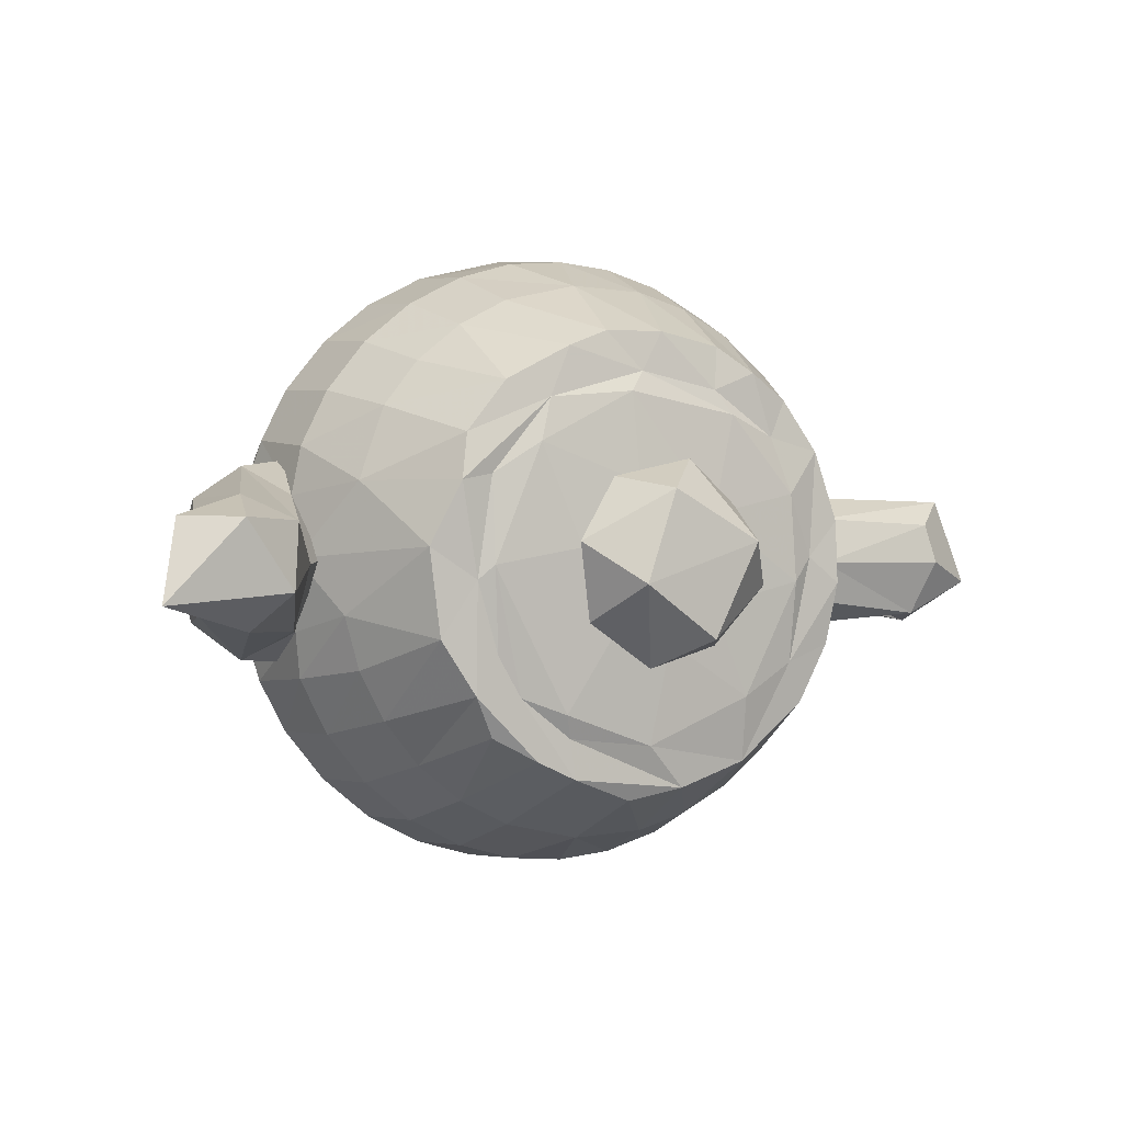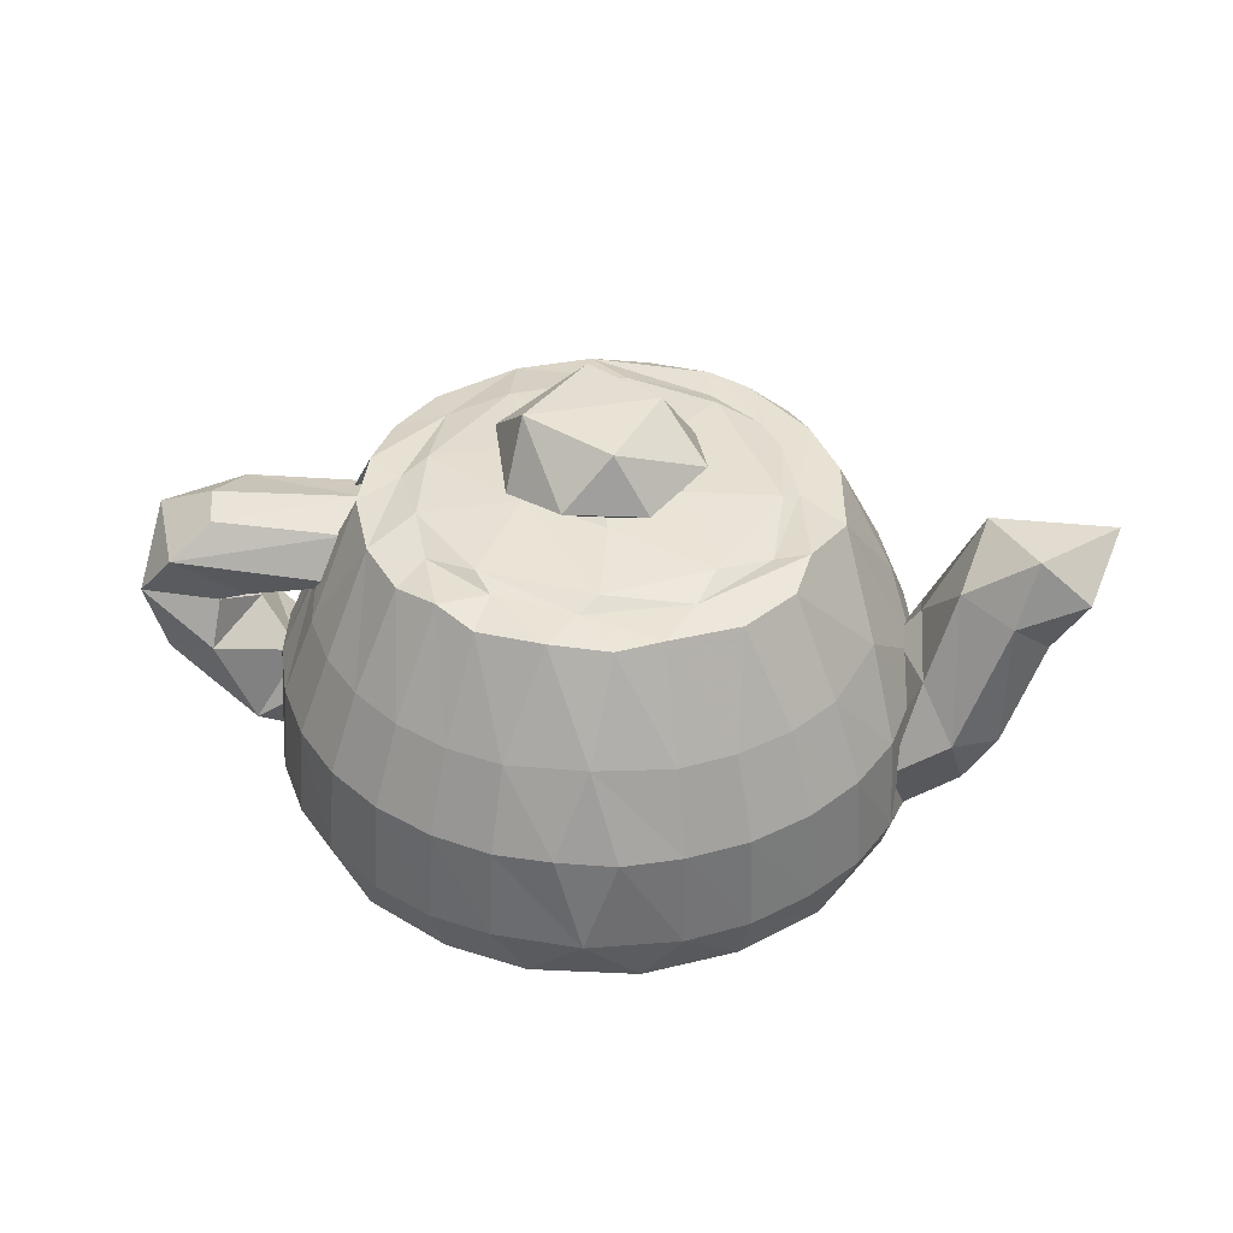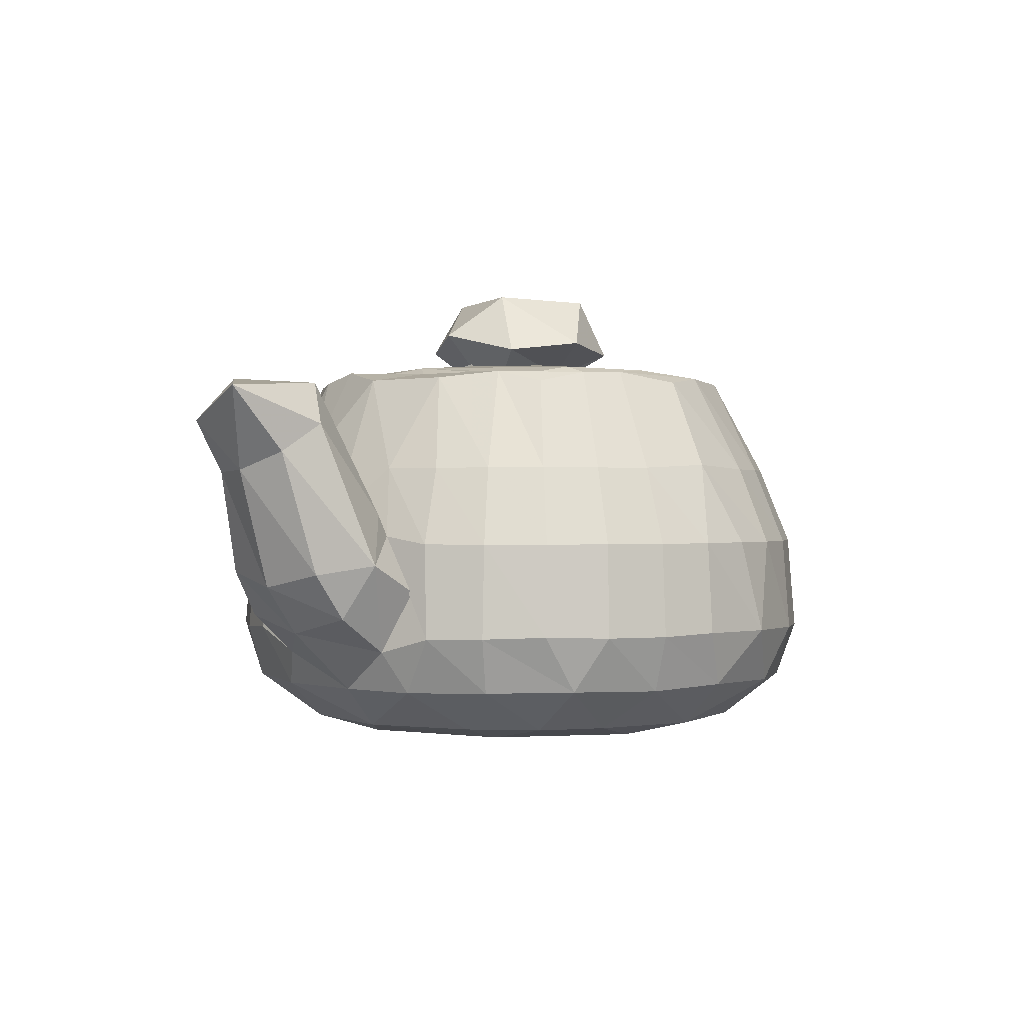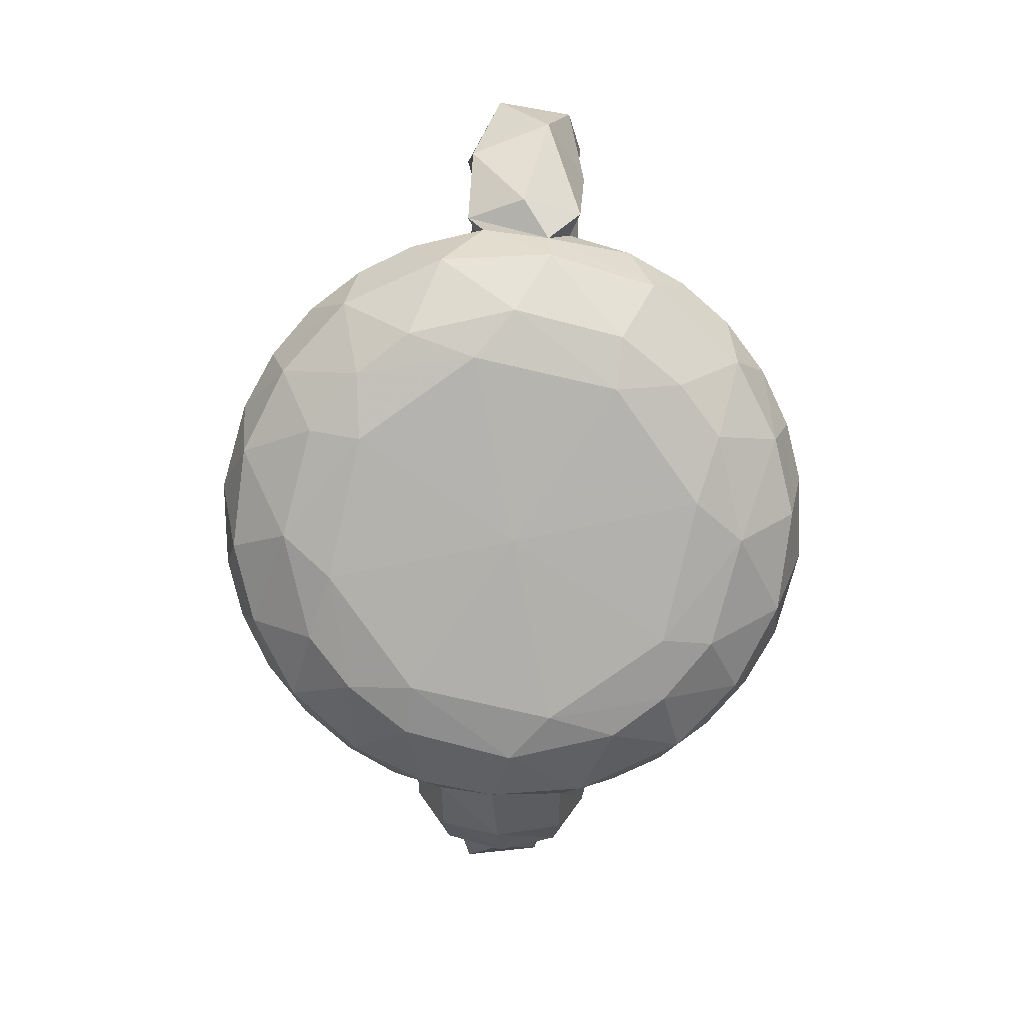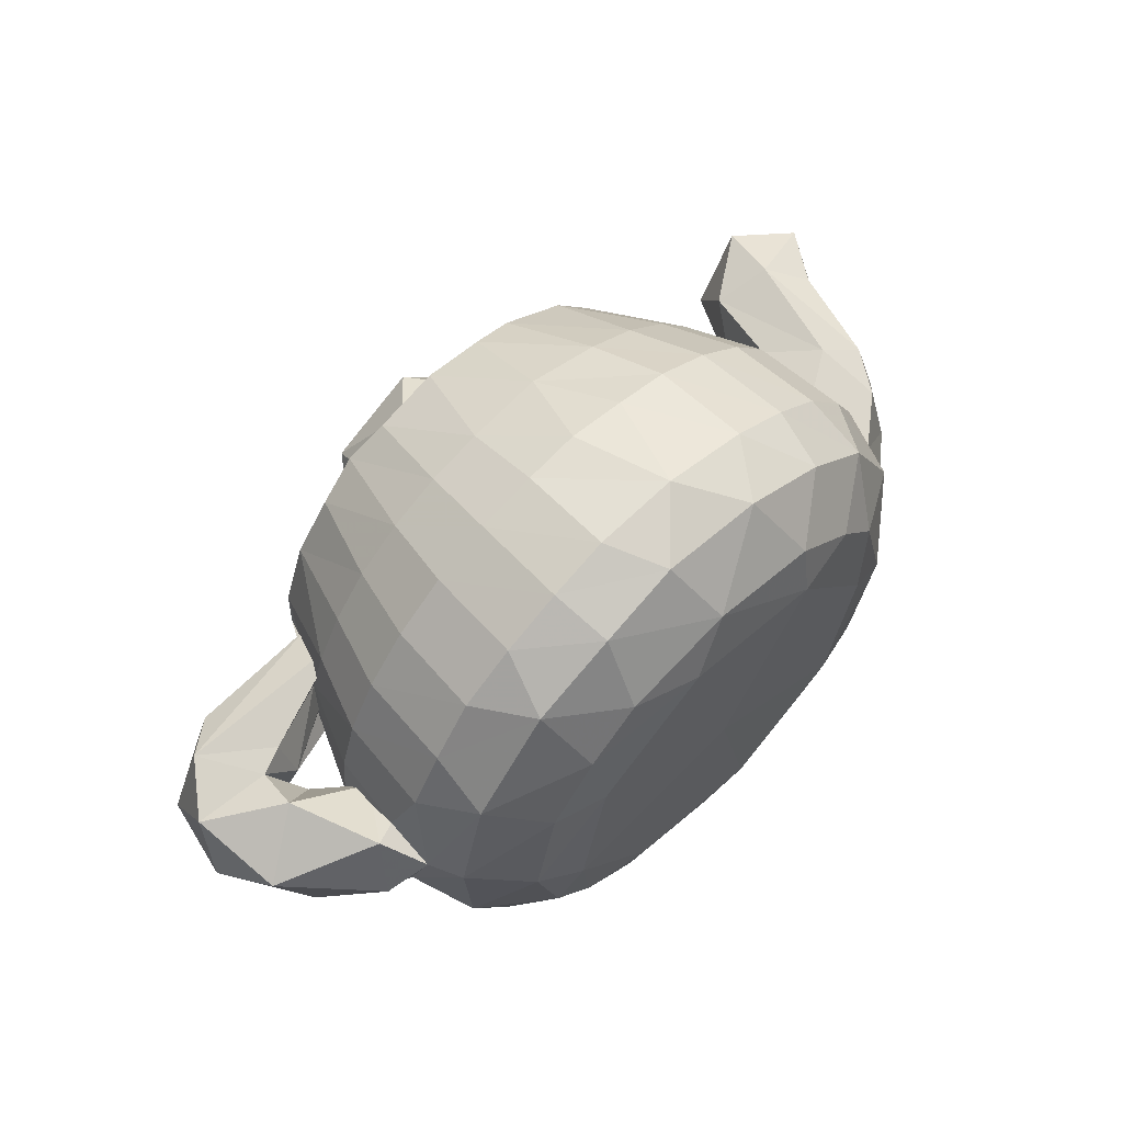
<metadata>
{"format":"obj","ext":"obj","renderer":"f3d","projection":"perspective","resolution":1024,"background":"white","views":[{"elev":0.6,"azim":152.0,"up":"+Z"},{"elev":39.2,"azim":7.5,"up":"+Y"},{"elev":0.3,"azim":130.2,"up":"+Y"},{"elev":-79.4,"azim":-92.2,"up":"+Y"},{"elev":62.9,"azim":-44.2,"up":"+Z"}]}
</metadata>
<code>
v -2.346 1.602 -0.00165
v -2.395 1.697 0.3383
v -2.589 1.617 0.319
v -2.388 1.438 0.01659
v -2.103 1.11 0.1903
v -2.078 0.9478 -0.2952
v -2.403 1.253 -0.345
v -2.163 1.279 -0.3973
v -2.201 1.27 -0.004599
v -2.242 0.5667 -0.3076
v -2.205 0.4086 0.1867
v -2.215 0.7442 0.3557
v -2.105 0.5916 0.8139
v -1.892 0.5819 1.23
v -1.605 0.5977 1.588
v -1.243 0.5861 1.884
v -0.8377 0.5855 2.096
v -0.4175 0.5995 2.219
v 0.1862 0.5944 2.258
v 0.8176 0.5849 2.103
v 1.23 0.5836 1.892
v 1.588 0.5978 1.605
v 1.884 0.5811 1.241
v 2.081 0.6051 0.8721
v 2.588 0.6105 -0.01985
v 2.54 0.7267 -0.4609
v 2.158 0.4689 -0.4828
v 2.427 1.116 -0.6783
v 2 1.551 0.0192
v 2.039 0.9134 0.7218
v 2.53 0.728 0.4735
v 2.16 0.4335 0.4583
v 2.437 1.161 0.6703
v 2.752 1.06 0.4416
v 2.836 0.9564 0.01196
v 2.763 1.051 -0.4173
v 2.173 1.479 -0.4669
v 2.741 2.136 -0.4439
v 2.543 2.445 -0.1802
v 3.022 1.934 -0.3392
v 3.413 2.393 -0.2563
v 3.244 2.162 0.317
v 2.762 2.027 0.4603
v 2.886 2.478 0.3088
v 2.212 1.527 0.4666
v 2.4 2.147 0.2863
v 3.118 1.806 -0.005906
v 3.009 1.793 0.3107
v 2.167 1.767 -0.005614
v 2.122 1.301 0.4682
v 1.868 1.9 0.5627
v 2.142 1.446 0.033
v 1.945 1.83 -0.3556
v 2.101 1.323 -0.4814
v 1.837 1.827 -0.733
v 2.048 1.267 -0.8109
v 1.654 1.832 -1.082
v 1.842 1.268 -1.206
v 1.399 1.829 -1.397
v 1.556 1.268 -1.558
v 1.08 1.83 -1.655
v 1.205 1.268 -1.843
v 0.7227 1.832 -1.839
v 0.8106 1.268 -2.047
v 0.3979 1.268 -2.166
v 0.186 1.858 -1.963
v -1.5e-06 1.27 -2.202
v -0.3556 1.83 -1.945
v -0.3995 1.268 -2.165
v -0.729 1.832 -1.837
v -0.8123 1.268 -2.047
v -1.087 1.828 -1.653
v -1.206 1.268 -1.842
v -1.397 1.832 -1.398
v -1.558 1.268 -1.556
v -1.658 1.827 -1.079
v -1.843 1.268 -1.205
v -1.838 1.832 -0.7251
v -2.048 1.266 -0.809
v -1.508 2.519 -0.5897
v -1.164 2.564 -0.7119
v -1.29 2.511 -1
v -1.333 2.566 0.03543
v -0.8552 2.568 1.332
v -0.5306 2.577 1.205
v 0.04153 2.564 1.32
v 0.7568 2.569 1.123
v 1.303 2.57 -0.1066
v 1.309 2.563 -0.8829
v -0.2833 2.547 -1.564
v 0.6039 2.563 -1.19
v 0.9763 2.561 -0.9029
v 1.149 2.565 -0.6155
v 1.193 2.563 0.6016
v -1.006 2.565 0.884
v -1.181 2.623 -0.1367
v -1.142 2.617 0.4829
v -0.4686 2.673 -0.3015
v -0.2439 2.612 -0.1507
v 0.06259 2.68 -0.2835
v -0.0001483 2.823 0.1549
v -0.3091 2.493 0.02255
v -0.5611 2.773 0.4047
v -0.7193 2.911 -0.1545
v -0.4029 2.782 -0.5695
v 0.1433 2.849 -0.7118
v 0.5793 2.79 -0.3974
v 0.7168 2.919 0.1519
v 0.3977 2.807 0.5876
v -0.1529 2.867 0.7123
v 0.1747 2.429 0.1313
v 0.1516 3.206 0.5036
v 0.3842 3.235 -0.131
v -0.4844 3.213 0.149
v -0.1584 3.203 -0.5079
v -0.4673 2.676 0.3372
v 0.1532 2.623 1.177
v -0.6535 2.622 1.033
v 0.1209 2.672 0.5533
v 0.5671 2.675 0.1085
v 1.2 2.623 -0.004817
v 0.8516 2.623 0.8222
v 0.3072 2.673 -0.4586
v 0.007673 2.615 -1.257
v 0.6594 2.622 -1.022
v -0.1186 2.672 -0.5492
v -0.7646 2.623 -0.9403
v -0.7909 2.526 -1.403
v 0.1147 2.497 -1.641
v 0.5676 2.567 -1.47
v 0.8494 2.558 -1.337
v 1.157 2.487 -1.17
v 1.549 2.519 -0.5007
v 1.628 2.513 0.1159
v 1.427 2.596 0.5584
v 1.358 2.523 0.8792
v 1.656 1.831 1.079
v 2.044 1.279 0.8129
v 1.843 1.269 1.205
v 1.402 1.827 1.395
v 1.558 1.268 1.556
v 1.082 1.831 1.654
v 1.206 1.268 1.842
v 1.066 2.515 1.235
v 0.5977 2.544 1.478
v 0.7252 1.83 1.839
v 0.2994 2.519 1.592
v 0.1977 1.859 1.961
v 0.8098 1.27 2.047
v 0.4058 1.259 2.166
v -0.002767 1.279 2.199
v -0.3539 1.831 1.944
v -0.3982 1.265 2.166
v -0.1201 2.542 1.599
v -0.5832 2.52 1.511
v -0.7287 1.83 1.838
v -1.081 1.831 1.655
v -0.8106 1.268 2.047
v -1.205 1.268 1.843
v -1.399 1.831 1.396
v -1.556 1.268 1.558
v -1.653 1.828 1.086
v -1.842 1.268 1.206
v -1.408 2.528 0.7888
v -1.145 2.518 1.147
v -1.838 1.831 0.7261
v -1.585 2.529 0.2928
v -2.047 1.271 0.8089
v -2.164 1.273 0.4013
v -1.578 2.564 -0.1512
v -1.59 1.967 -0.4722
v -1.894 1.936 -0.2618
v -1.937 1.842 0.009456
v -1.653 2.264 -0.2954
v -2.523 2.165 -0.3939
v -3.086 2.053 -0.1643
v -3.206 1.5 -0.2189
v -2.805 0.9557 -0.4126
v -2.322 0.637 -0.4274
v -3.049 1.029 0.1622
v -3.134 1.658 0.3356
v -2.664 2.287 -0.01071
v -2.598 2.241 0.2677
v -1.622 2.344 -0.007387
v -1.667 2.248 0.3106
v -1.602 1.959 0.4724
v -2.864 2.006 0.4439
v -2.384 0.6684 0.4271
v -2.487 0.5136 -0.00907
v -2.632 1.292 0.4652
v -2.096 0.5982 -0.8399
v -1.885 0.5839 -1.24
v -1.588 0.5985 -1.605
v -1.23 0.5831 -1.892
v -0.8175 0.585 -2.103
v -0.1863 0.5944 -2.258
v 0.4175 0.5996 -2.219
v 0.8377 0.5855 -2.096
v 1.243 0.5862 -1.884
v 1.605 0.5978 -1.588
v 1.891 0.5838 -1.231
v 2.086 0.5757 -0.8615
v 2.018 0.1687 -0.6112
v 1.53 -0.1281 -0.7551
v 1.354 -0.2231 0.3309
v 1.158 -0.223 -0.7192
v 1.195 -0.1329 -1.193
v 0.8225 -0.1254 -1.5
v 0.04662 -0.132 -1.71
v 0.3309 -0.2231 -1.354
v -0.7548 -0.1272 -1.532
v -0.7192 -0.223 -1.158
v -1.194 -0.1325 -1.196
v -1.501 -0.1247 -0.8221
v -1.705 -0.1342 -0.04674
v -1.354 -0.2231 -0.331
v -1.533 -0.1273 0.7497
v -1.158 -0.223 0.7192
v -1.198 -0.1316 1.194
v -0.8225 -0.1254 1.5
v -0.04662 -0.132 1.71
v -0.3309 -0.2231 1.354
v 0.7548 -0.1272 1.532
v 0.7192 -0.223 1.158
v 1.193 -0.1329 1.195
v 1.501 -0.1246 0.8224
v 1.709 -0.1325 0.04377
v 1e-07 -0.25 0
v 1.767 0.1801 -1.155
v 1.348 0.1885 -1.645
v 0.7765 0.1761 -1.959
v 0.2057 0.2 -2.124
v -0.5346 0.1844 -2.055
v -1.154 0.1814 -1.769
v -1.674 0.1953 -1.325
v 2.067 0.9162 -0.7049
v 2.106 0.1771 -0.08386
v 2.03 0.1798 0.6072
v 1.647 0.1881 1.345
v 1.153 0.1812 1.769
v 0.5346 0.1844 2.055
v -0.2057 0.2 2.124
v -0.7766 0.1761 1.959
v -1.351 0.1872 1.641
v -1.894 0.1836 0.9812
v -2.1 0.1685 0.2002
v -2.033 0.1829 -0.6069
v -2.727 1.777 -0.4658
v -2.398 1.69 -0.3313
v -1.899 1.903 0.2698
f 1 250 2
f 1 173 250
f 2 3 1
f 4 3 190
f 190 5 4
f 5 12 6
f 7 5 6
f 8 6 9
f 10 6 8
f 13 12 11
f 32 237 25
f 25 237 27
f 25 27 26
f 28 26 27
f 28 54 37
f 37 52 29
f 37 54 52
f 29 50 45
f 29 52 50
f 45 30 33
f 30 45 50
f 33 32 31
f 32 33 30
f 33 31 34
f 34 25 35
f 34 31 25
f 38 37 39
f 37 38 28
f 38 41 40
f 41 38 39
f 41 39 44
f 42 41 44
f 42 47 41
f 42 44 43
f 43 44 46
f 46 33 43
f 45 33 46
f 39 46 44
f 42 48 47
f 43 48 42
f 47 40 41
f 39 49 46
f 37 49 39
f 40 28 38
f 36 28 40
f 47 36 40
f 36 47 35
f 48 35 47
f 34 35 48
f 43 34 48
f 34 43 33
f 45 46 49
f 29 45 49
f 50 52 51
f 52 54 53
f 53 56 55
f 56 53 54
f 55 58 57
f 58 55 56
f 57 60 59
f 60 57 58
f 59 62 61
f 62 59 60
f 61 64 63
f 64 61 62
f 63 65 66
f 65 63 64
f 67 66 65
f 66 69 68
f 69 66 67
f 68 71 70
f 71 68 69
f 70 73 72
f 73 70 71
f 72 75 74
f 75 72 73
f 74 77 76
f 77 74 75
f 76 79 78
f 79 76 77
f 78 8 172
f 8 78 79
f 80 172 170
f 172 80 78
f 81 80 170
f 81 82 80
f 95 84 85
f 87 135 94
f 88 89 93
f 93 131 92
f 131 93 89
f 92 130 91
f 130 92 131
f 127 128 81
f 124 128 127
f 97 164 95
f 83 164 97
f 97 96 83
f 116 96 97
f 98 96 116
f 116 99 98
f 101 120 111
f 101 102 99
f 104 102 103
f 105 102 104
f 105 99 102
f 106 99 105
f 106 100 99
f 107 100 106
f 107 111 100
f 108 111 107
f 109 111 108
f 110 111 109
f 114 110 112
f 114 103 110
f 112 113 114
f 114 113 115
f 112 110 109
f 112 108 113
f 112 109 108
f 113 108 107
f 113 106 115
f 113 107 106
f 115 106 105
f 115 104 114
f 115 105 104
f 114 104 103
f 103 111 110
f 103 102 111
f 99 116 101
f 102 101 111
f 119 101 116
f 116 117 119
f 116 118 117
f 120 101 119
f 119 122 120
f 119 117 122
f 120 122 121
f 123 111 120
f 120 125 123
f 120 121 125
f 111 123 100
f 126 100 123
f 123 124 126
f 123 125 124
f 98 100 126
f 126 127 98
f 126 124 127
f 100 98 99
f 98 127 96
f 127 81 96
f 116 97 118
f 83 96 81
f 97 95 118
f 85 118 95
f 118 86 117
f 86 118 85
f 87 117 86
f 117 87 122
f 94 122 87
f 122 94 121
f 88 121 94
f 93 121 88
f 121 92 125
f 92 121 93
f 91 125 92
f 124 125 91
f 128 82 81
f 124 90 128
f 130 129 90
f 91 90 124
f 91 130 90
f 89 132 131
f 88 133 89
f 88 134 133
f 135 134 88
f 94 135 88
f 136 51 135
f 137 51 136
f 137 138 51
f 138 137 139
f 140 139 137
f 139 140 141
f 142 141 140
f 141 142 143
f 142 140 144
f 145 142 144
f 142 145 146
f 147 146 145
f 148 146 147
f 148 149 146
f 149 148 150
f 150 148 151
f 152 151 148
f 151 152 153
f 152 148 154
f 155 152 154
f 152 155 156
f 84 156 155
f 157 156 84
f 157 158 156
f 158 157 159
f 160 159 157
f 159 160 161
f 162 161 160
f 161 162 163
f 164 160 165
f 162 160 164
f 162 164 166
f 167 166 164
f 250 166 167
f 250 168 166
f 168 250 169
f 173 169 250
f 169 173 9
f 166 163 162
f 163 166 168
f 165 157 84
f 157 165 160
f 156 153 152
f 153 156 158
f 154 148 147
f 146 143 142
f 143 146 149
f 144 137 136
f 137 144 140
f 87 136 135
f 87 144 136
f 87 145 144
f 86 145 87
f 86 147 145
f 86 154 147
f 85 154 86
f 85 155 154
f 84 155 85
f 95 165 84
f 164 165 95
f 83 167 164
f 83 170 167
f 81 170 83
f 172 171 170
f 170 171 174
f 170 174 184
f 174 171 175
f 176 175 248
f 176 248 177
f 177 248 178
f 178 180 177
f 181 177 180
f 181 176 177
f 187 176 181
f 187 182 176
f 183 182 187
f 183 184 182
f 185 184 183
f 187 185 183
f 186 185 187
f 167 185 186
f 185 167 170
f 187 181 3
f 188 180 189
f 190 181 180
f 181 190 3
f 82 78 80
f 76 78 82
f 77 191 79
f 77 192 191
f 27 202 236
f 27 203 202
f 203 227 204
f 227 206 204
f 206 227 205
f 204 206 207
f 207 210 208
f 210 207 206
f 208 210 209
f 209 212 211
f 212 209 210
f 211 212 213
f 213 216 214
f 216 213 212
f 214 216 215
f 215 218 217
f 218 215 216
f 217 218 219
f 219 222 220
f 222 219 218
f 220 222 221
f 221 224 223
f 224 221 222
f 223 224 225
f 225 205 226
f 205 225 224
f 226 205 227
f 222 228 224
f 216 228 218
f 210 228 212
f 205 228 206
f 202 229 201
f 202 203 229
f 201 230 200
f 201 229 230
f 229 207 230
f 229 204 207
f 203 204 229
f 200 230 199
f 199 231 198
f 199 230 231
f 230 208 231
f 230 207 208
f 198 232 197
f 198 231 232
f 197 232 196
f 231 209 232
f 231 208 209
f 196 232 233
f 196 233 195
f 233 209 211
f 232 209 233
f 195 234 194
f 195 233 234
f 194 235 193
f 194 234 235
f 234 213 235
f 234 211 213
f 233 211 234
f 193 235 192
f 192 247 191
f 192 235 247
f 235 214 247
f 235 213 214
f 76 82 74
f 128 74 82
f 72 74 128
f 73 193 75
f 73 194 193
f 72 128 70
f 71 194 73
f 71 195 194
f 90 70 128
f 68 70 90
f 69 195 71
f 69 196 195
f 129 68 90
f 68 129 66
f 67 196 69
f 65 196 67
f 65 197 196
f 130 66 129
f 66 130 63
f 64 197 65
f 64 198 197
f 131 63 130
f 61 63 131
f 62 198 64
f 62 199 198
f 132 61 131
f 61 132 59
f 60 199 62
f 60 200 199
f 206 228 210
f 89 59 132
f 57 59 89
f 58 200 60
f 58 201 200
f 133 57 89
f 57 133 55
f 56 201 58
f 56 202 201
f 53 55 133
f 54 202 56
f 236 202 54
f 134 53 133
f 53 134 52
f 51 52 134
f 135 51 134
f 50 51 138
f 37 29 49
f 28 236 54
f 36 26 28
f 27 236 28
f 35 26 36
f 35 25 26
f 237 203 27
f 237 227 203
f 31 32 25
f 238 237 32
f 238 227 237
f 30 24 32
f 24 50 138
f 24 30 50
f 24 238 32
f 238 226 227
f 139 24 138
f 139 23 24
f 23 238 24
f 23 239 238
f 239 226 238
f 141 23 139
f 141 22 23
f 22 239 23
f 239 225 226
f 224 228 205
f 143 22 141
f 143 21 22
f 21 239 22
f 21 240 239
f 240 225 239
f 240 223 225
f 149 21 143
f 149 20 21
f 20 240 21
f 20 241 240
f 241 223 240
f 150 20 149
f 150 19 20
f 19 241 20
f 241 221 223
f 151 19 150
f 19 242 241
f 242 221 241
f 153 19 151
f 153 18 19
f 18 242 19
f 158 18 153
f 158 17 18
f 17 242 18
f 17 243 242
f 243 221 242
f 243 220 221
f 159 17 158
f 159 16 17
f 16 243 17
f 16 244 243
f 244 220 243
f 161 16 159
f 161 15 16
f 15 244 16
f 244 219 220
f 218 228 222
f 163 15 161
f 163 14 15
f 14 244 15
f 14 245 244
f 245 219 244
f 245 217 219
f 168 14 163
f 168 13 14
f 13 245 14
f 169 13 168
f 169 12 13
f 11 245 13
f 11 246 245
f 246 217 245
f 246 215 217
f 188 189 11
f 188 11 12
f 180 188 190
f 10 179 6
f 11 179 10
f 179 11 189
f 191 247 10
f 10 246 11
f 10 247 246
f 247 215 246
f 247 214 215
f 172 9 173
f 9 172 8
f 79 10 8
f 79 191 10
f 75 192 77
f 75 193 192
f 212 228 216
f 7 6 179
f 5 188 12
f 7 4 5
f 178 7 179
f 189 178 179
f 178 189 180
f 5 190 188
f 248 4 7
f 248 3 4
f 248 7 178
f 249 3 248
f 249 1 3
f 248 175 249
f 175 176 182
f 2 187 3
f 172 1 249
f 1 172 173
f 171 249 175
f 171 172 249
f 184 175 182
f 184 174 175
f 170 184 185
f 186 250 167
f 9 12 169
f 6 12 9
f 2 186 187
f 250 186 2

</code>
